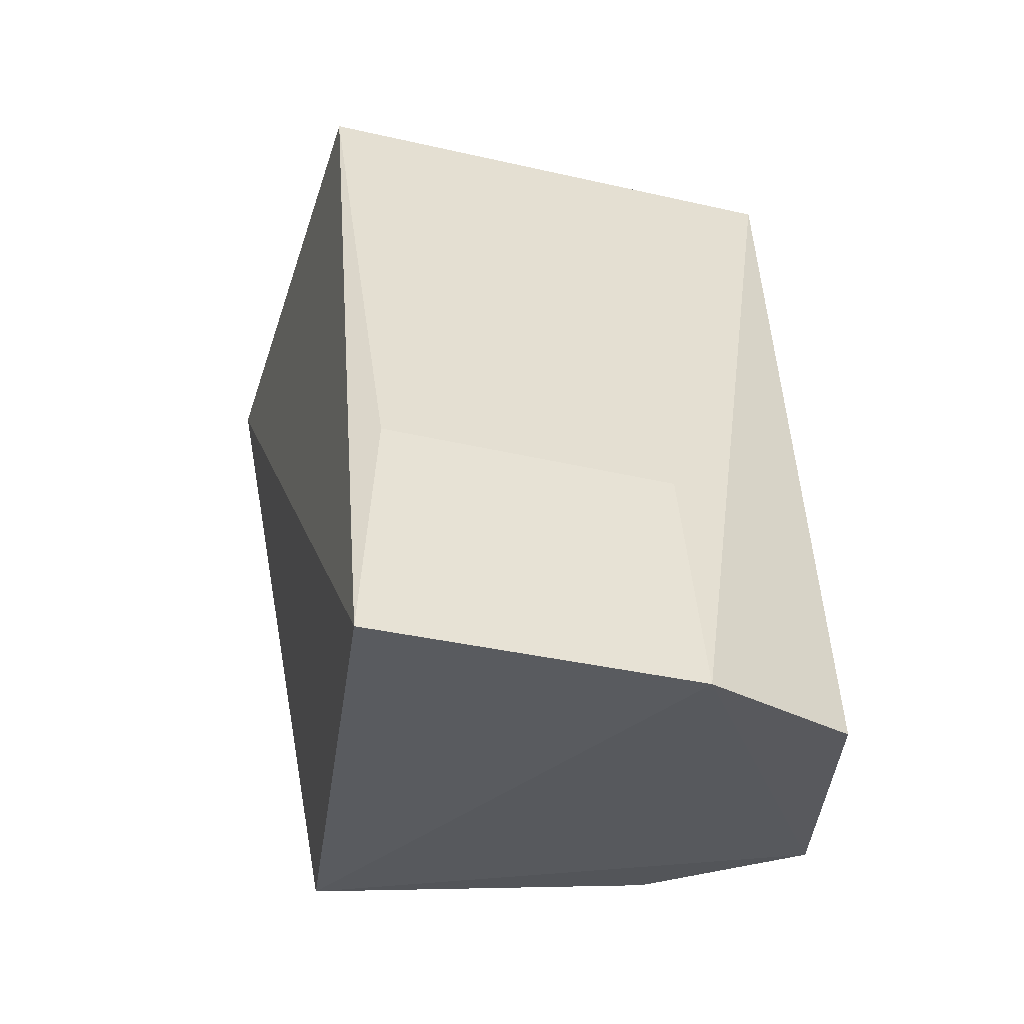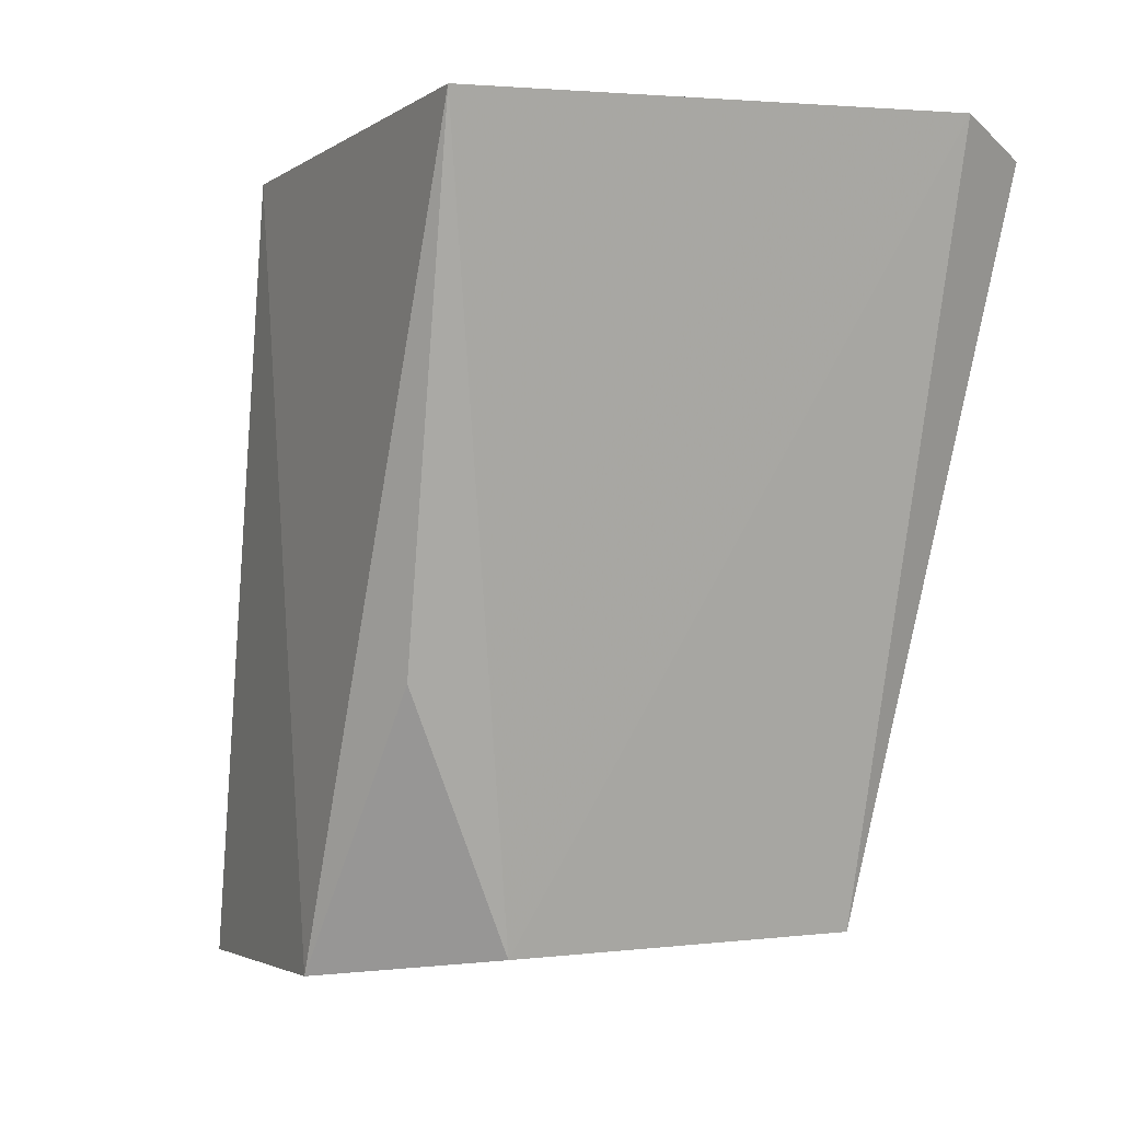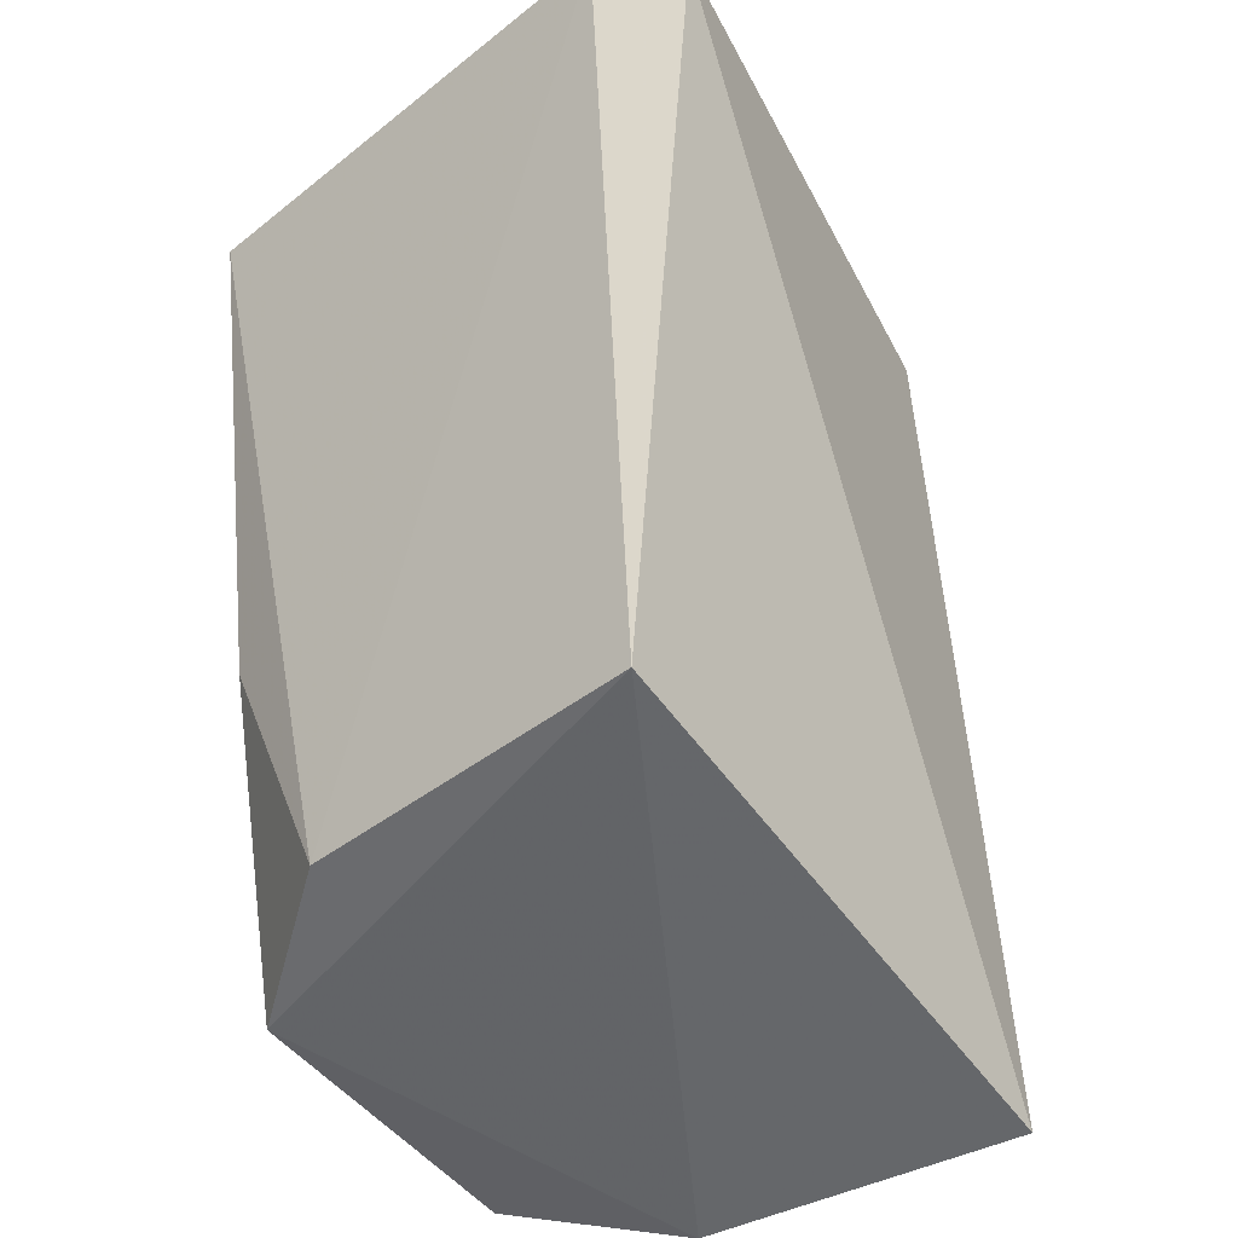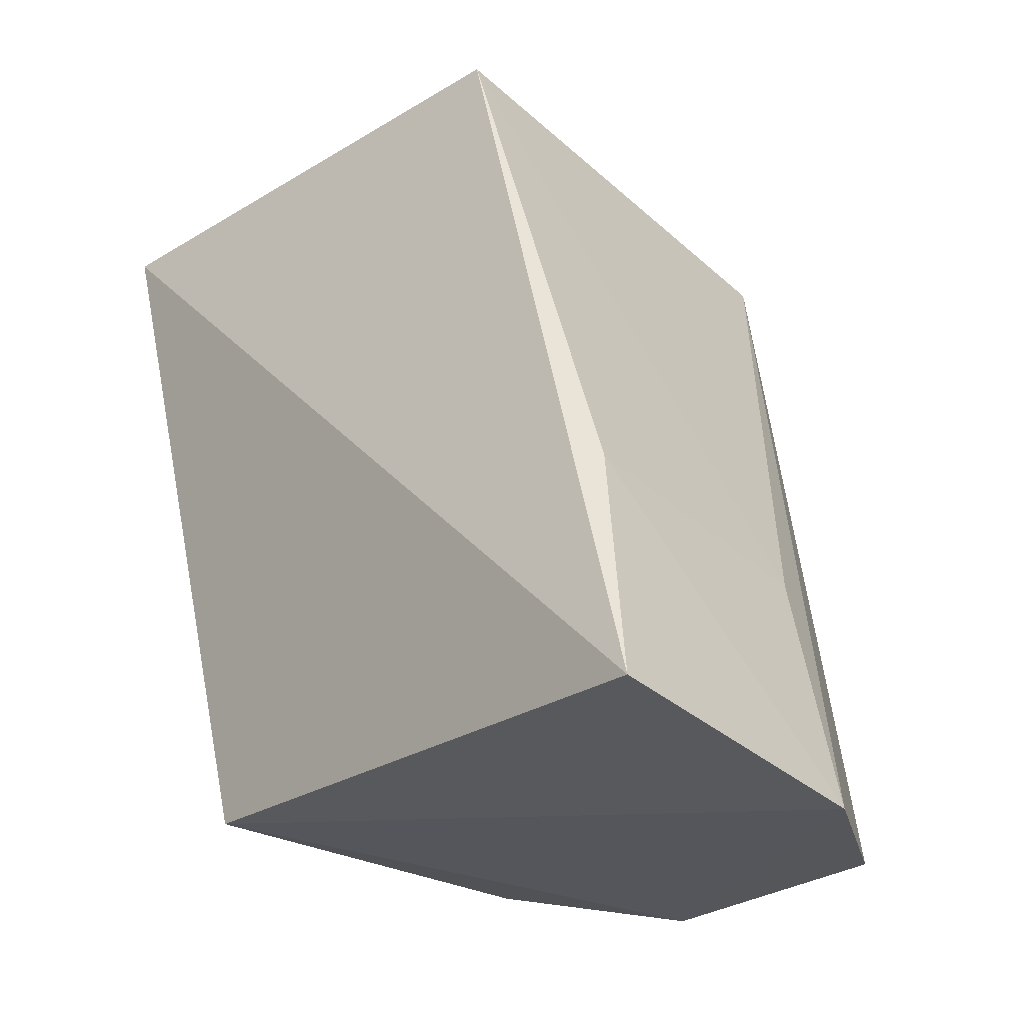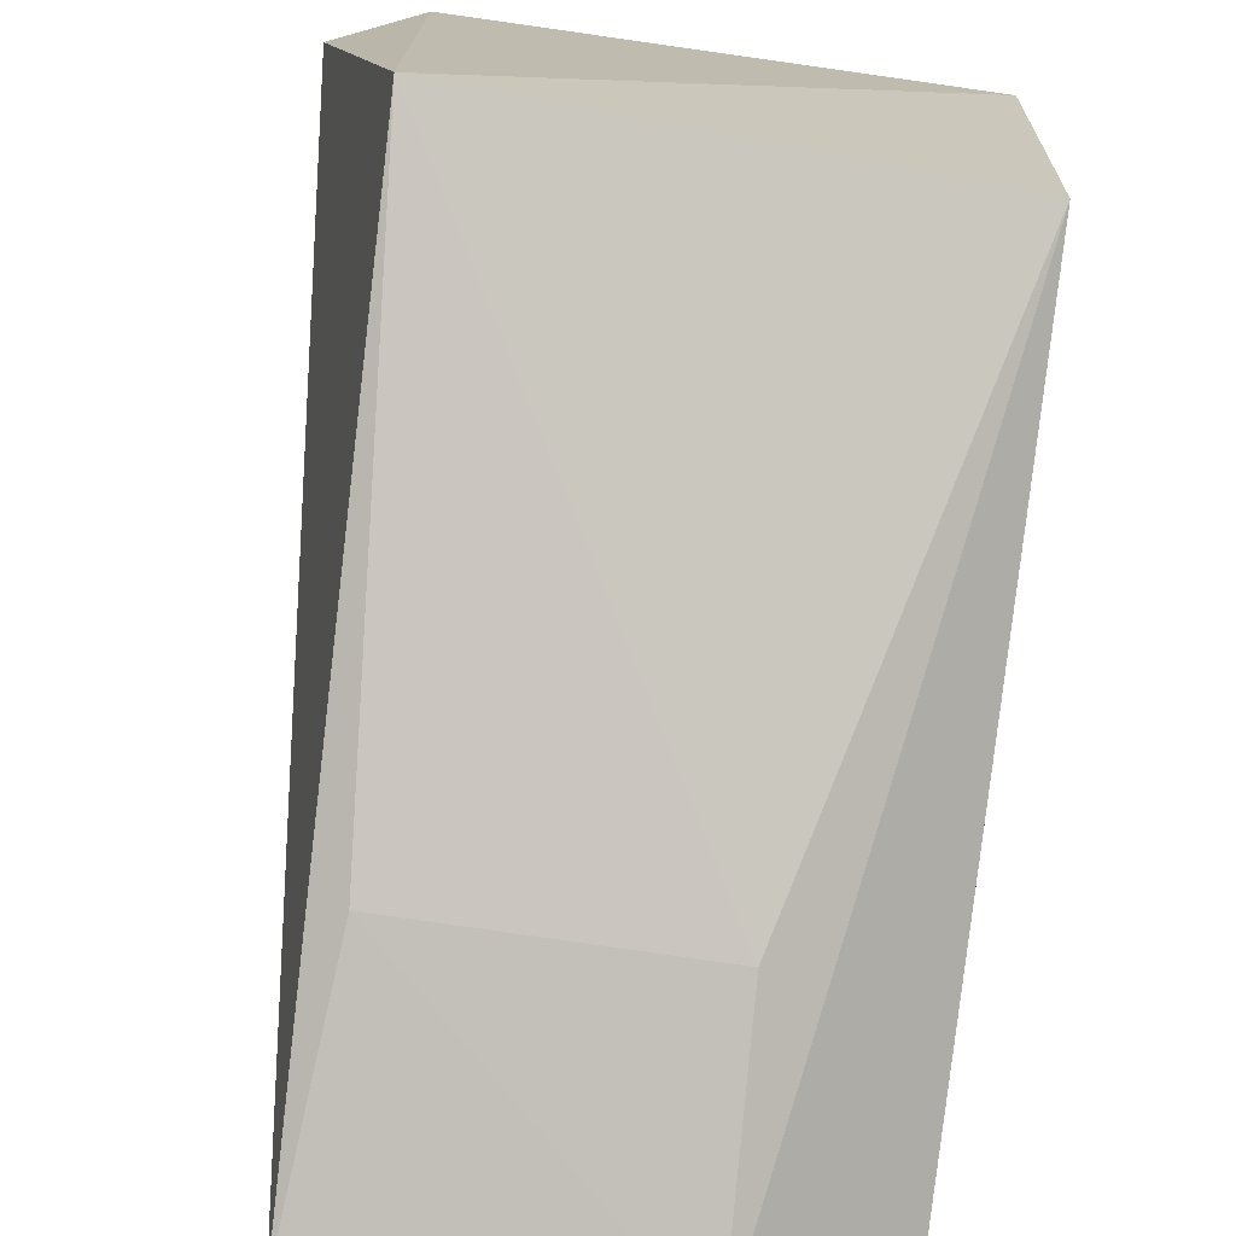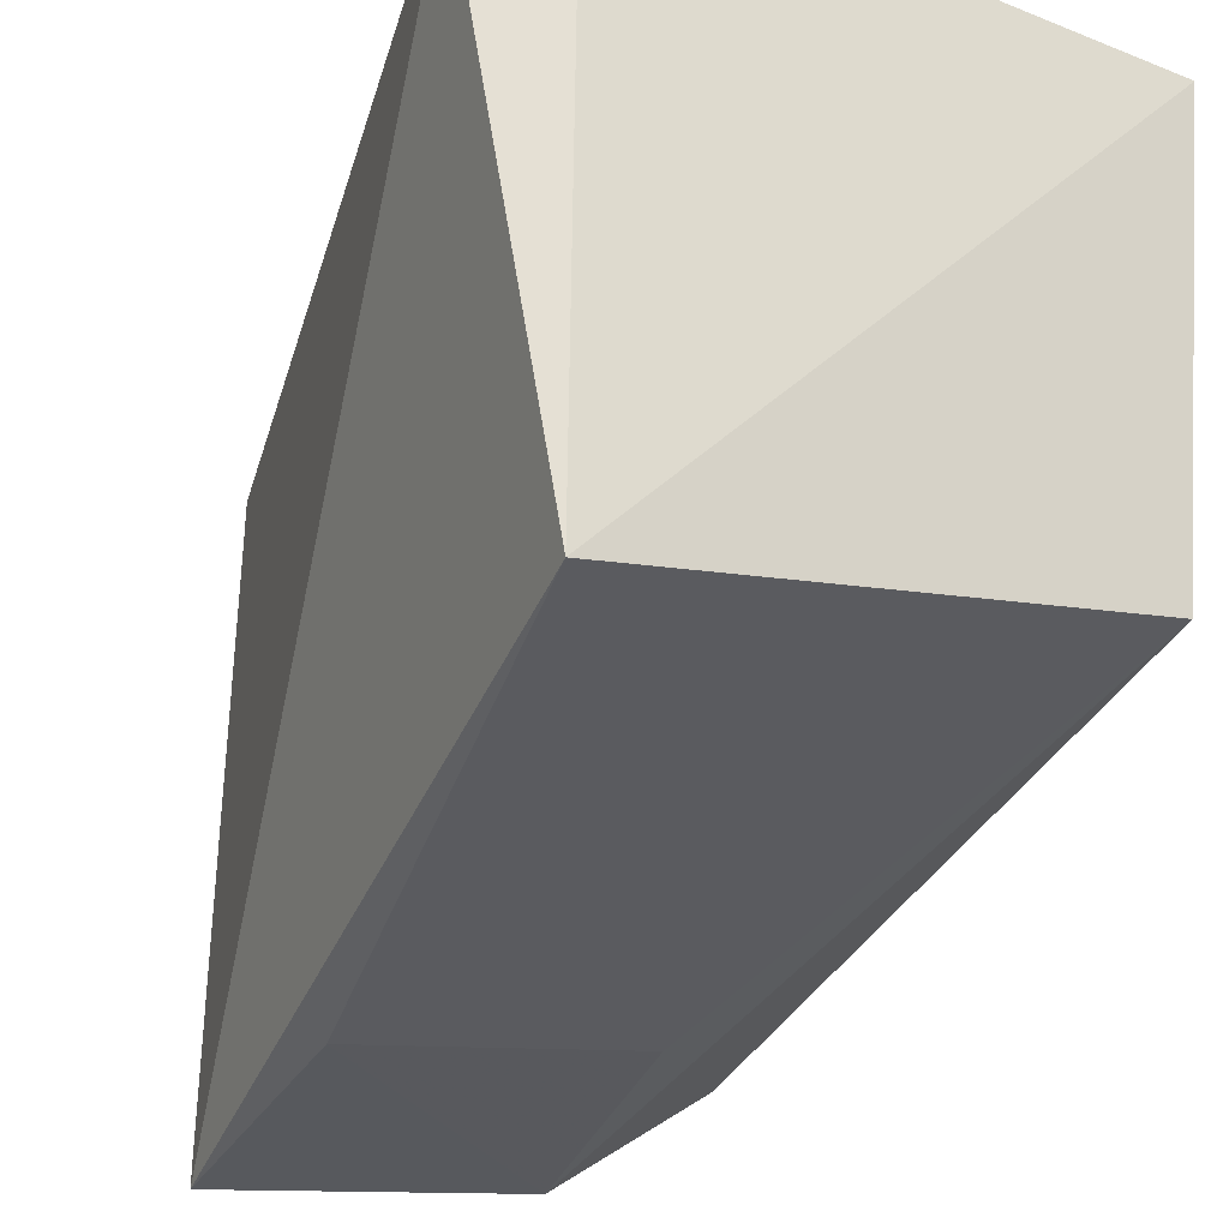
<metadata>
{"format":"obj","ext":"obj","renderer":"f3d","projection":"perspective","resolution":1024,"background":"white","views":[{"elev":-39.3,"azim":174.0,"up":"+Y"},{"elev":5.7,"azim":-28.3,"up":"+Y"},{"elev":-44.7,"azim":36.4,"up":"+Y"},{"elev":-34.4,"azim":139.7,"up":"+Y"},{"elev":-79.7,"azim":170.8,"up":"+Z"},{"elev":-28.3,"azim":154.5,"up":"+Z"}]}
</metadata>
<code>
v 0.00683 0.1917 0.03093
v 0.006008 0.1871 -0.002935
v 0.01401 0.2337 0.03554
v -0.01898 0.2366 0.03422
v -0.02169 0.1906 0.02179
v 0.008557 0.2336 0.006108
v 0.009269 0.236 0.03765
v -0.01202 0.1867 -0.0004993
v -0.01306 0.192 0.02874
v 0.005106 0.2019 -0.0007746
v -0.01898 0.2329 0.01033
v -0.01898 0.2071 0.02917
v -0.02042 0.1882 0.005515
v -0.01111 0.2014 0.001661
f 1 2 3
f 6 3 2
f 7 1 3
f 7 6 4
f 7 3 6
f 8 2 1
f 8 1 5
f 9 5 1
f 9 7 4
f 9 1 7
f 10 6 2
f 10 2 8
f 11 5 4
f 11 4 6
f 12 9 4
f 12 4 5
f 12 5 9
f 13 11 8
f 13 8 5
f 13 5 11
f 14 10 8
f 14 8 11
f 14 11 6
f 14 6 10

</code>
